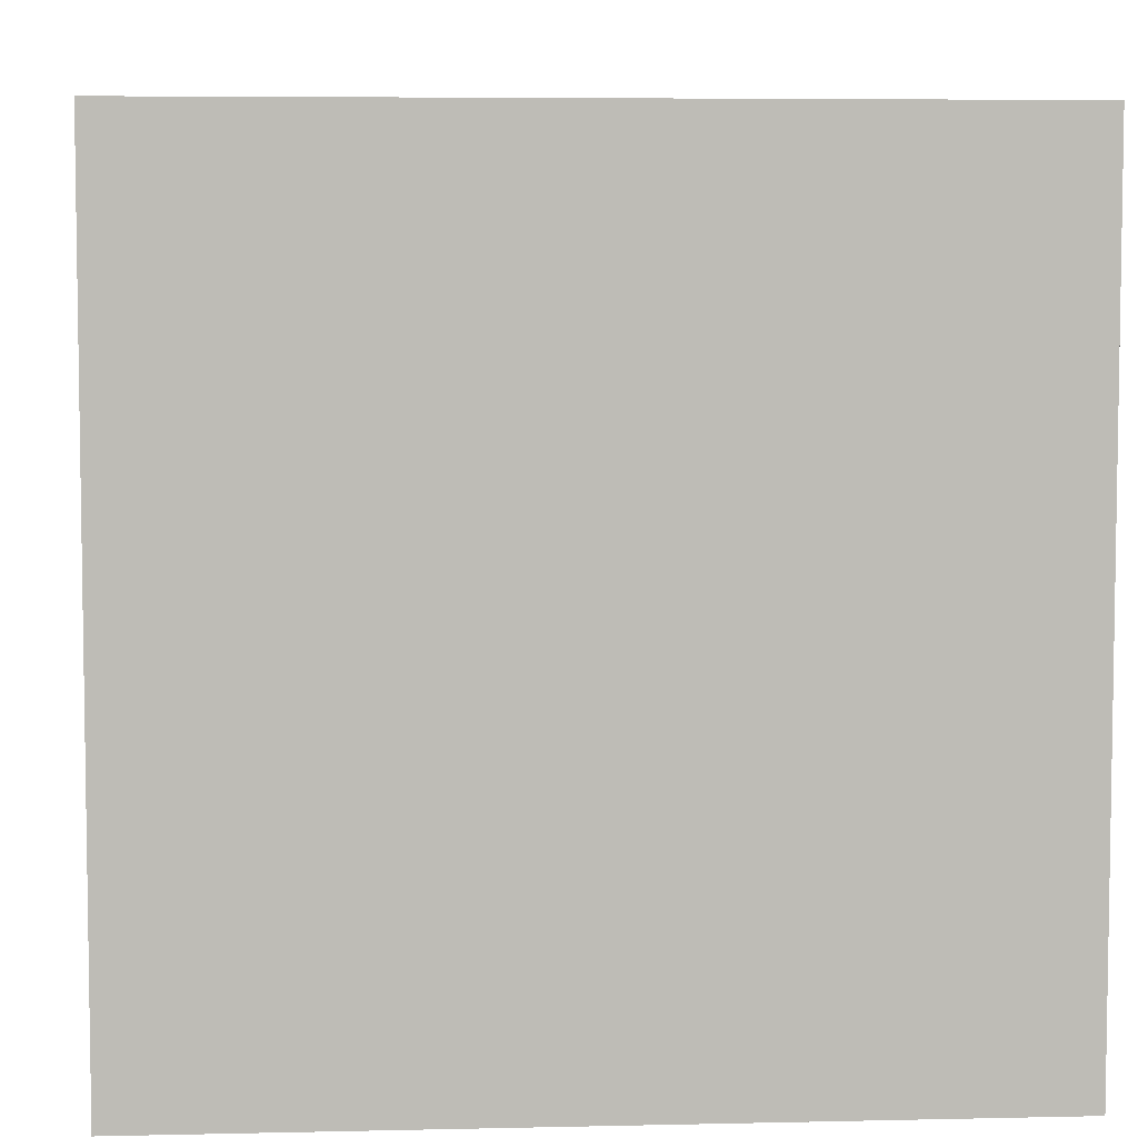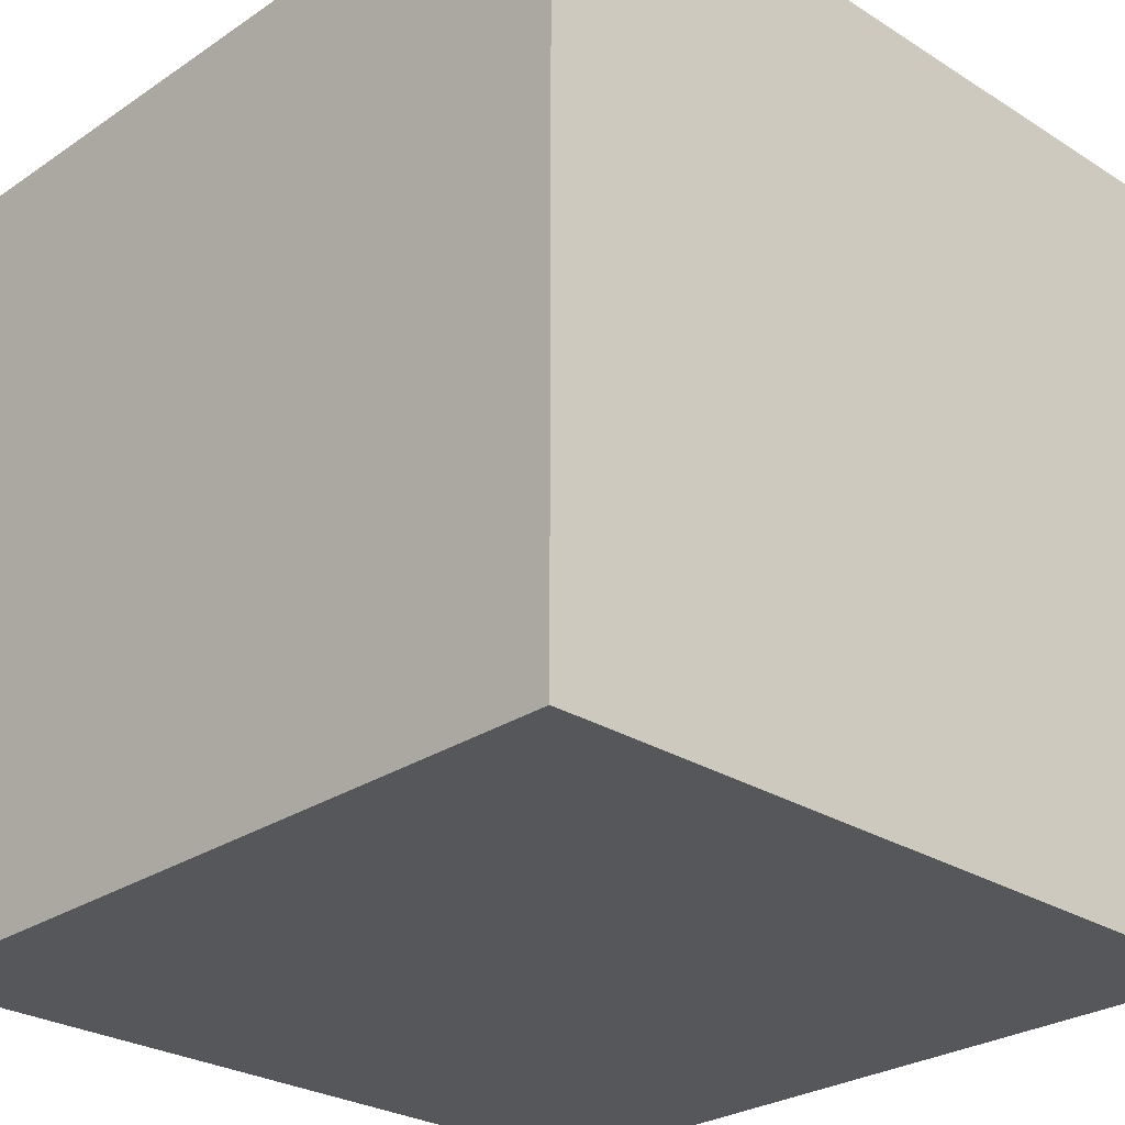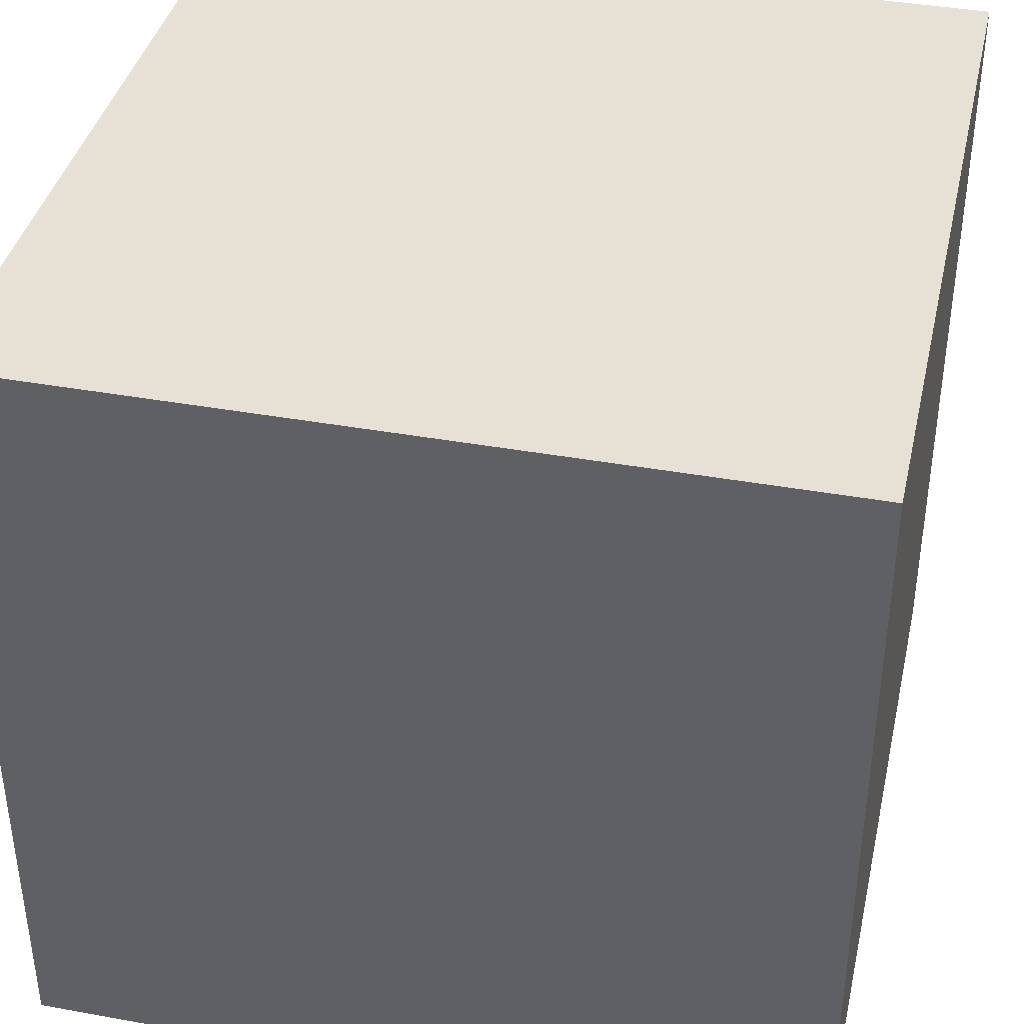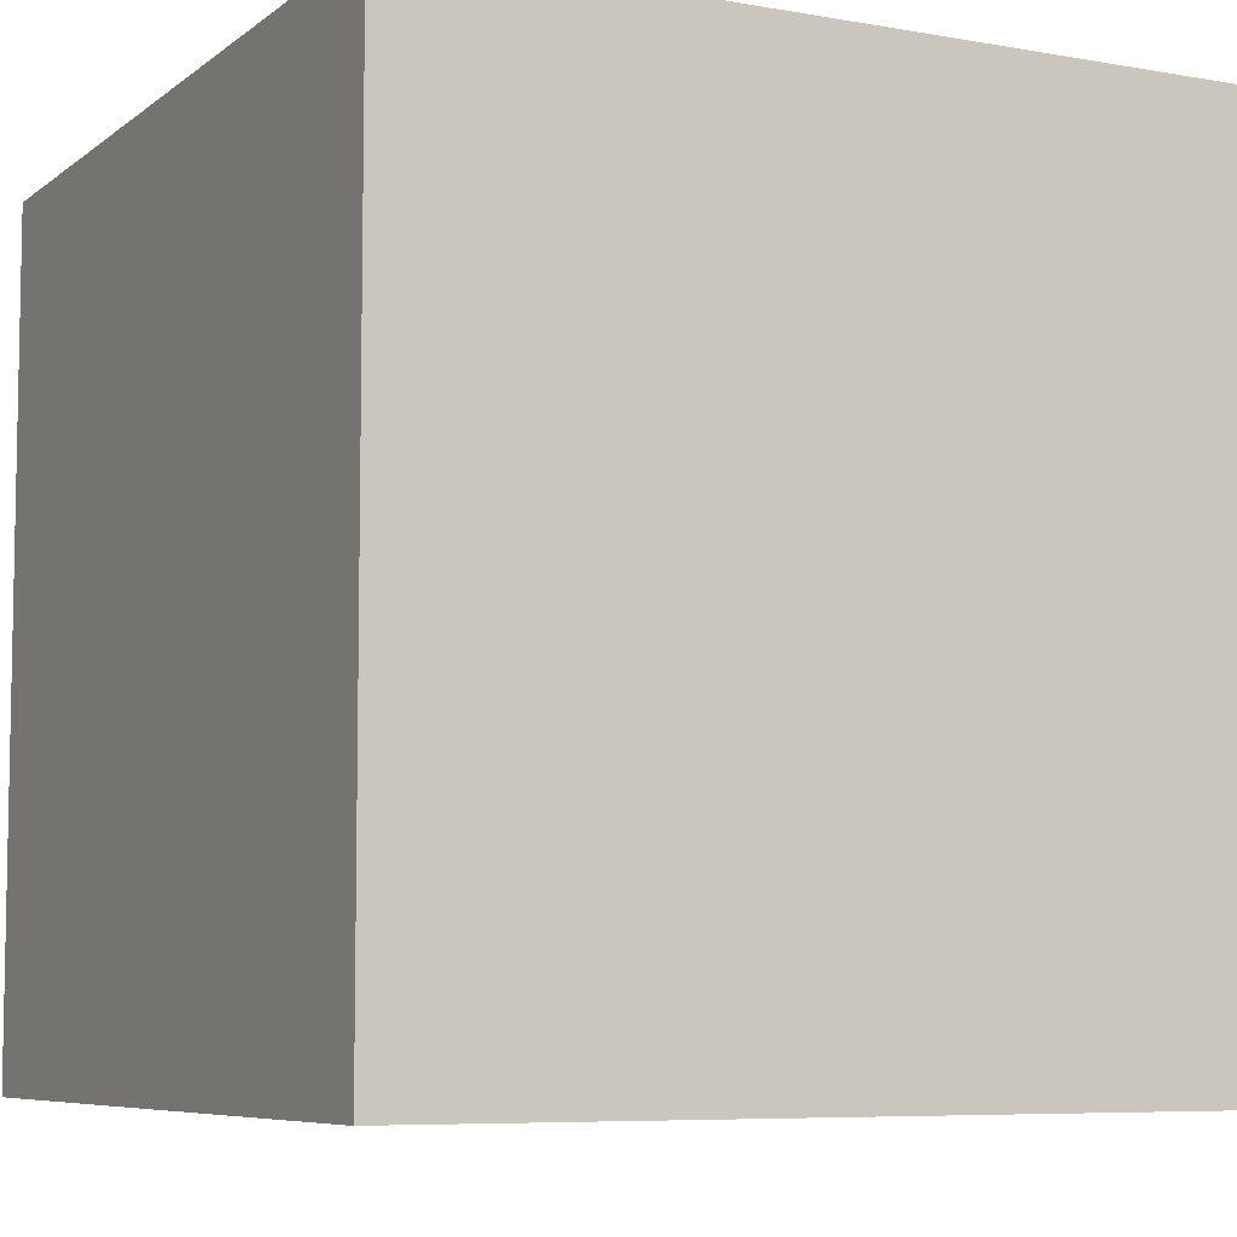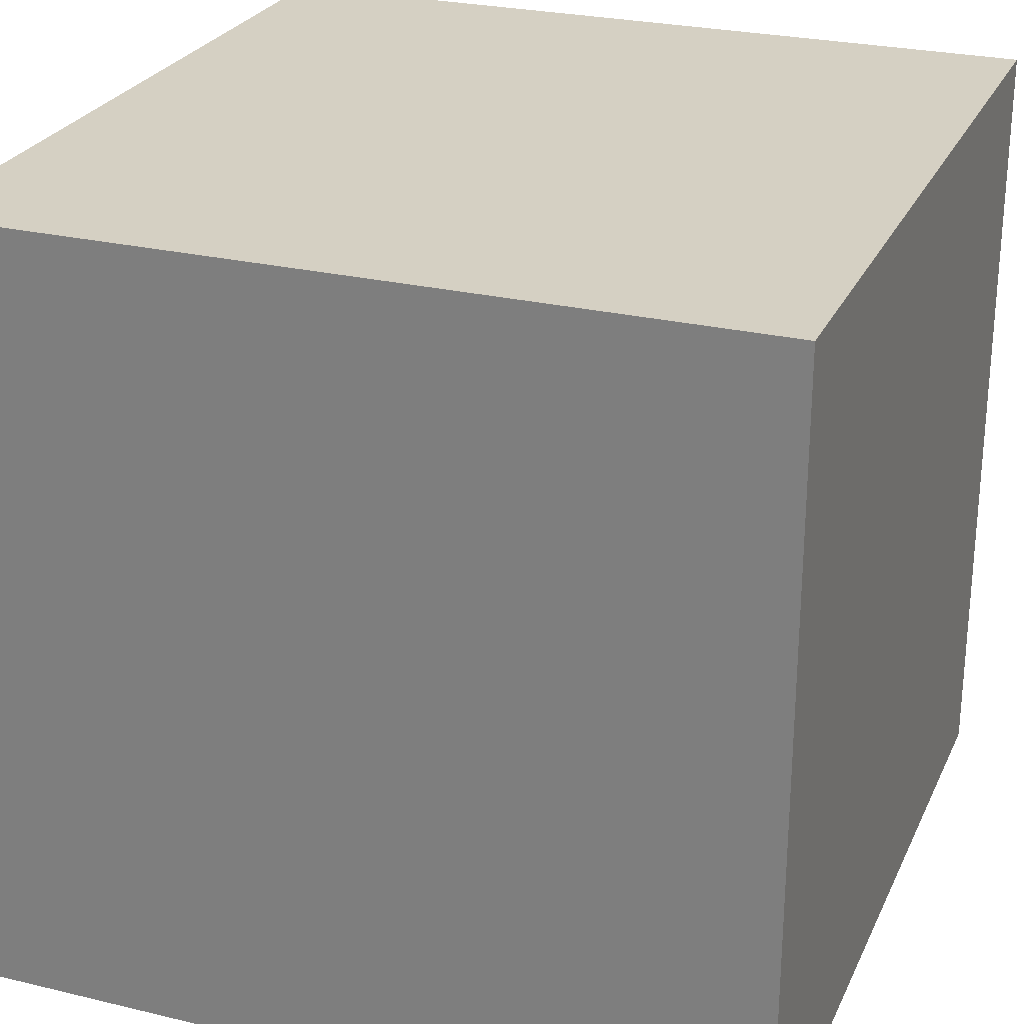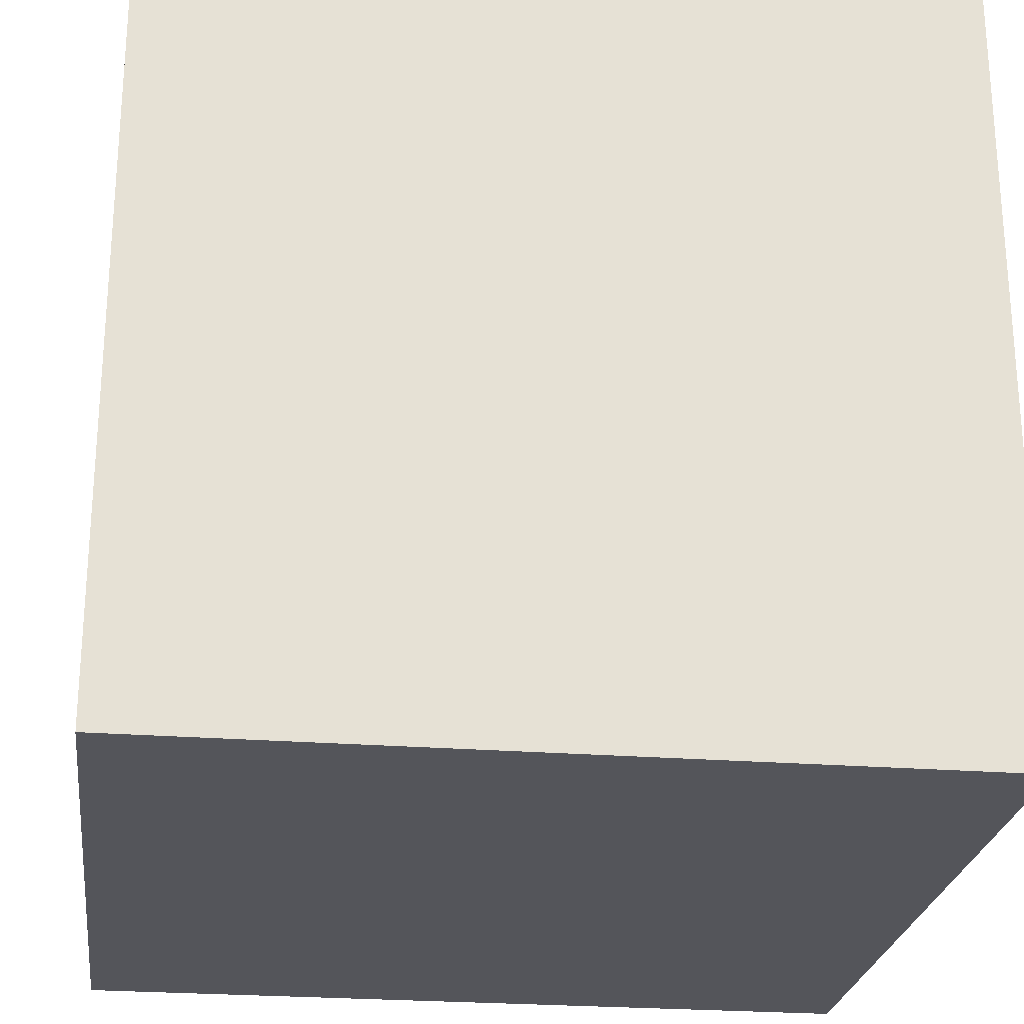
<metadata>
{"format":"obj","ext":"obj","renderer":"f3d","projection":"perspective","resolution":1024,"background":"white","views":[{"elev":5.8,"azim":-4.0,"up":"+Z"},{"elev":-27.2,"azim":45.9,"up":"+Y"},{"elev":39.3,"azim":-167.3,"up":"+Y"},{"elev":-7.0,"azim":62.8,"up":"+Y"},{"elev":26.2,"azim":-159.3,"up":"+Z"},{"elev":-24.9,"azim":172.7,"up":"+Y"}]}
</metadata>
<code>
o Cube
v -13.12 13.12 13.12
v -13.12 13.12 -13.12
v 13.12 13.12 -13.12
v 13.12 13.12 13.12
v -13.12 -13.12 13.12
v -13.12 -13.12 -13.12
v 13.12 -13.12 -13.12
v 13.12 -13.12 13.12
f 1 2 3 4
f 5 8 7 6
f 1 5 6 2
f 2 6 7 3
f 3 7 8 4
f 5 1 4 8

</code>
